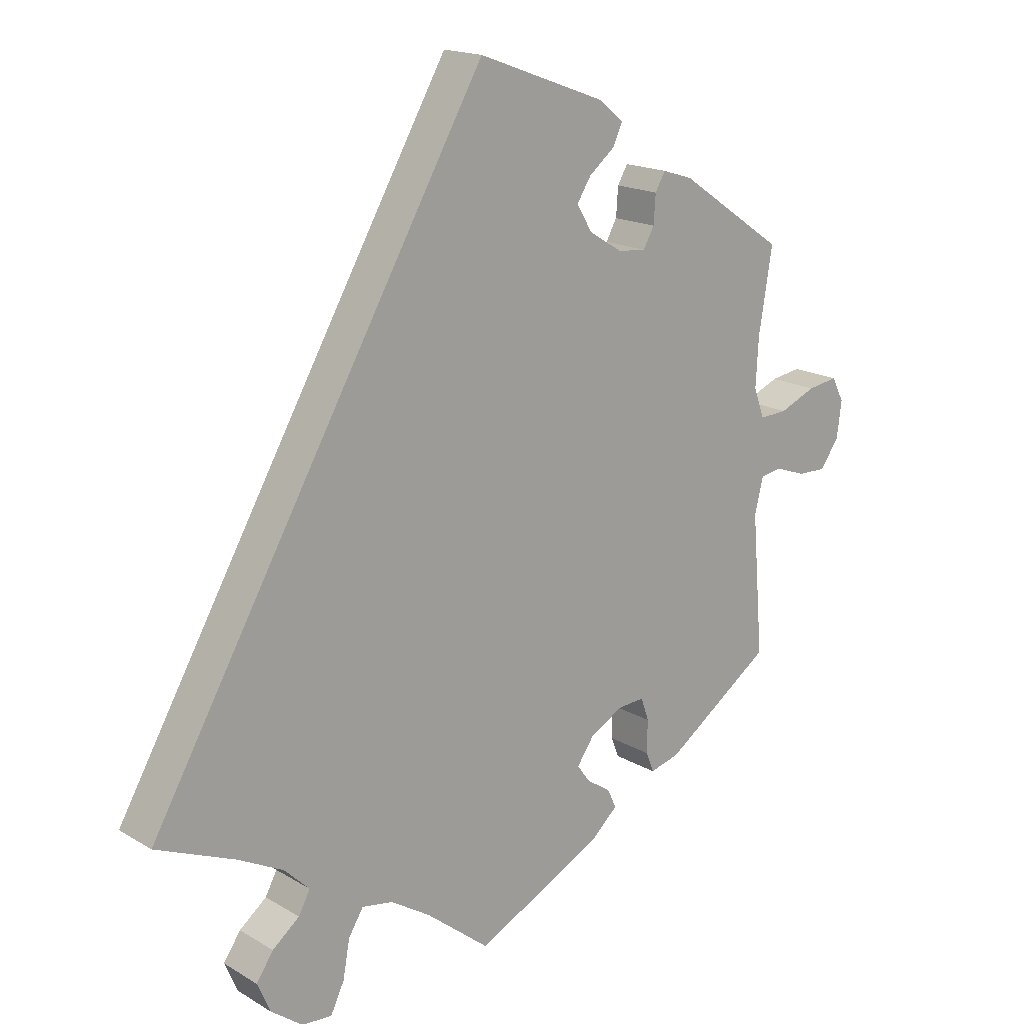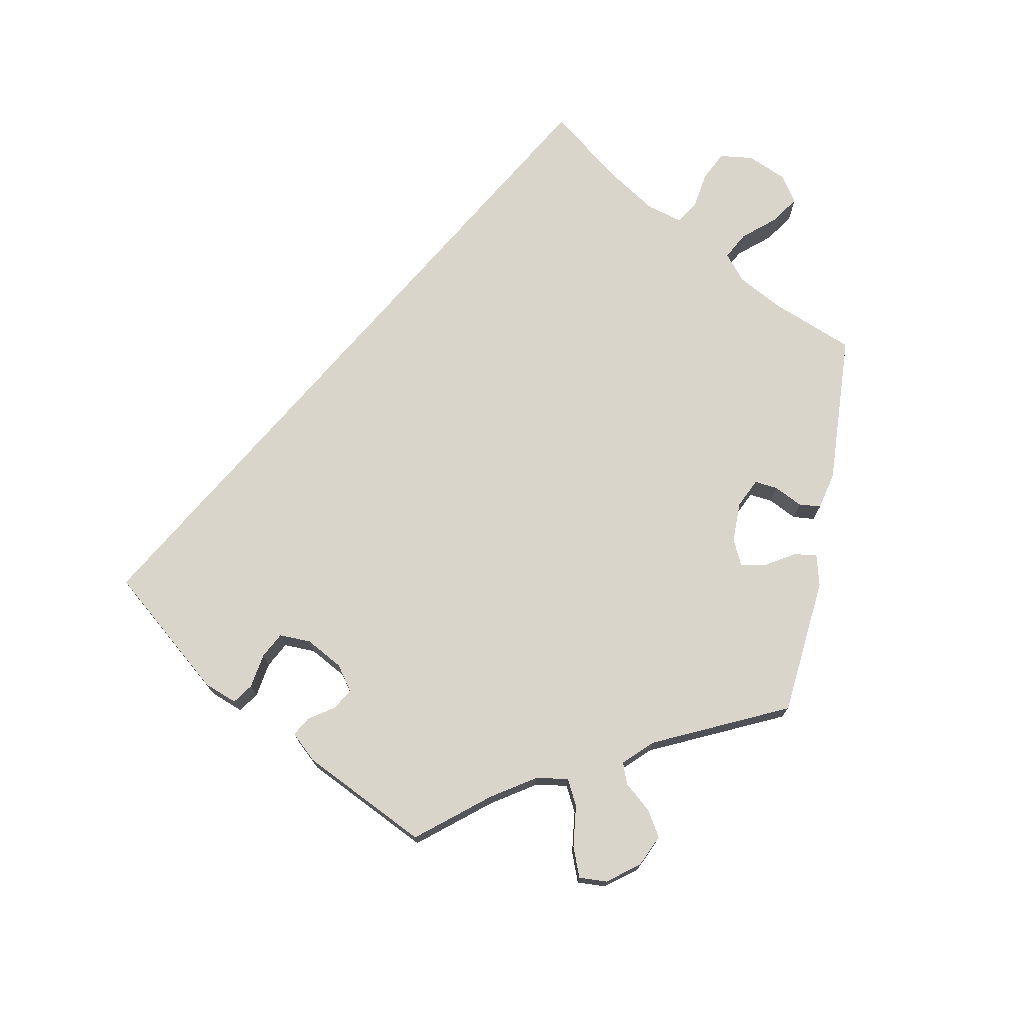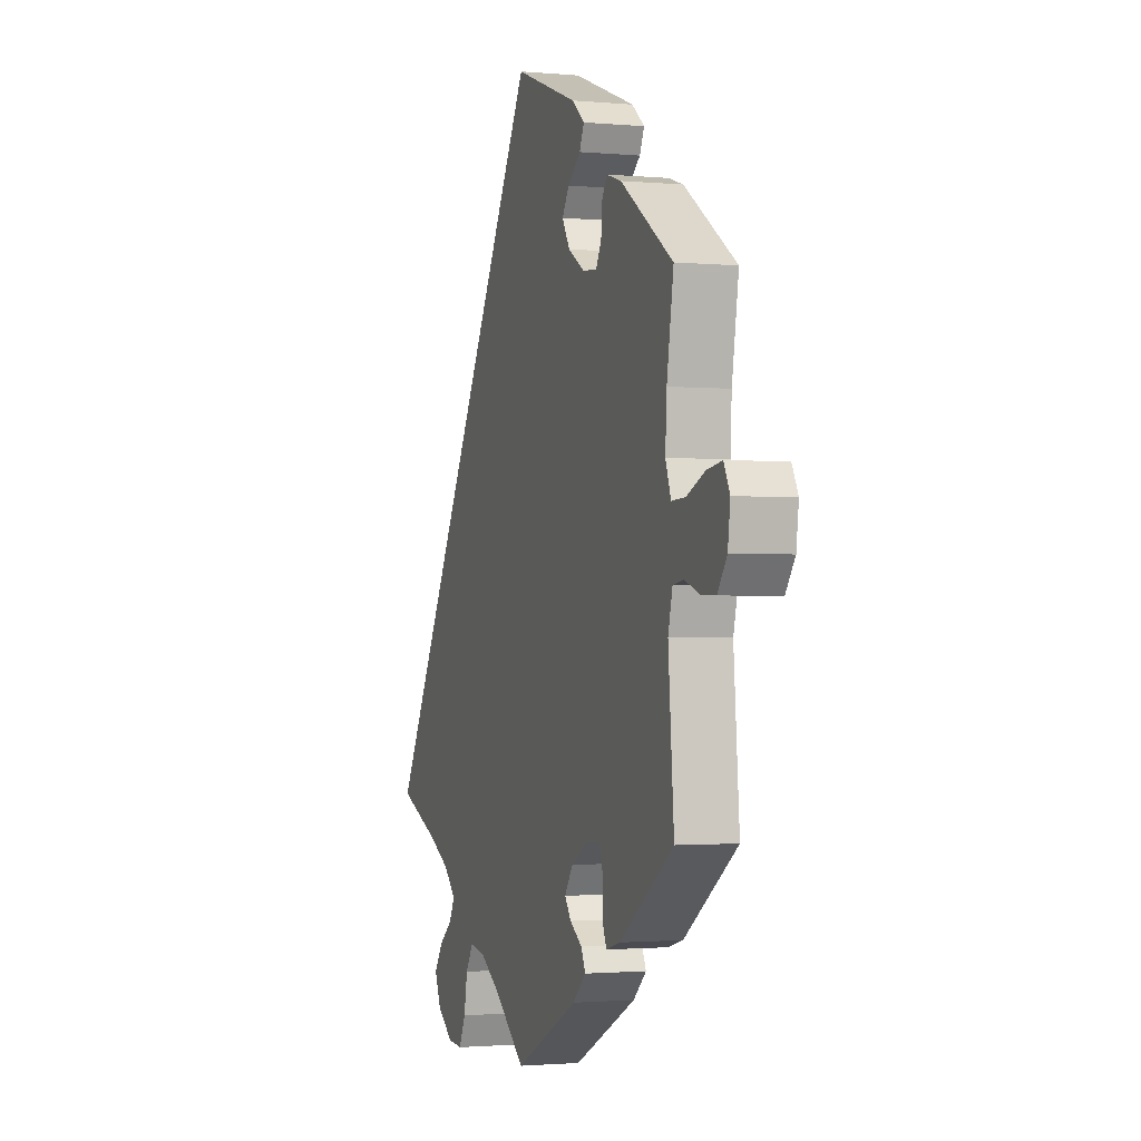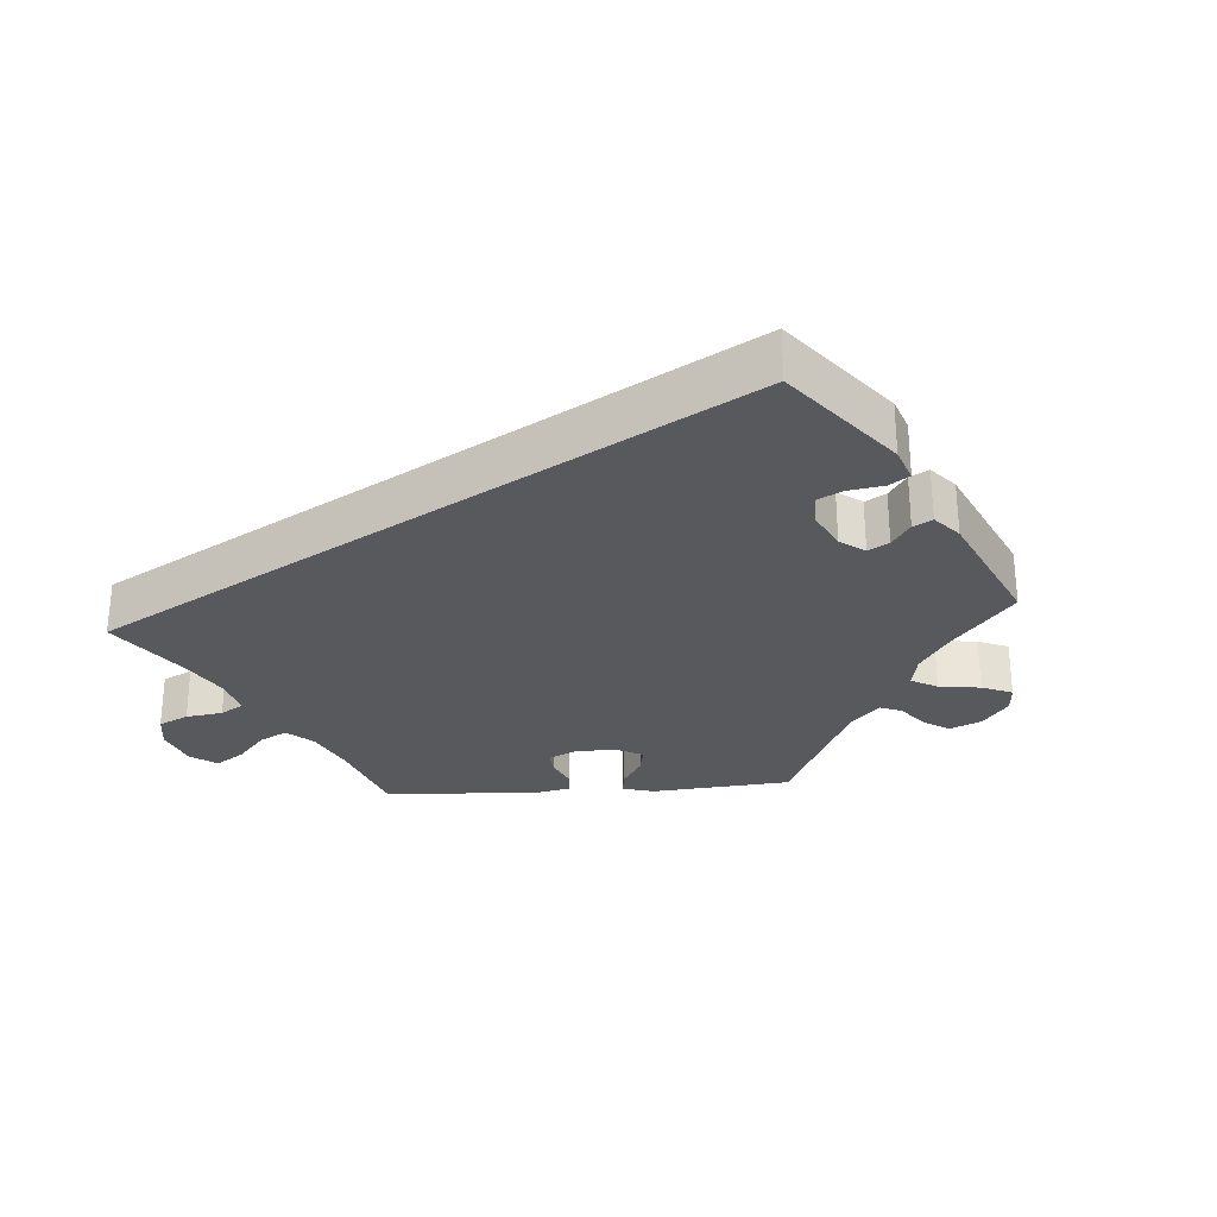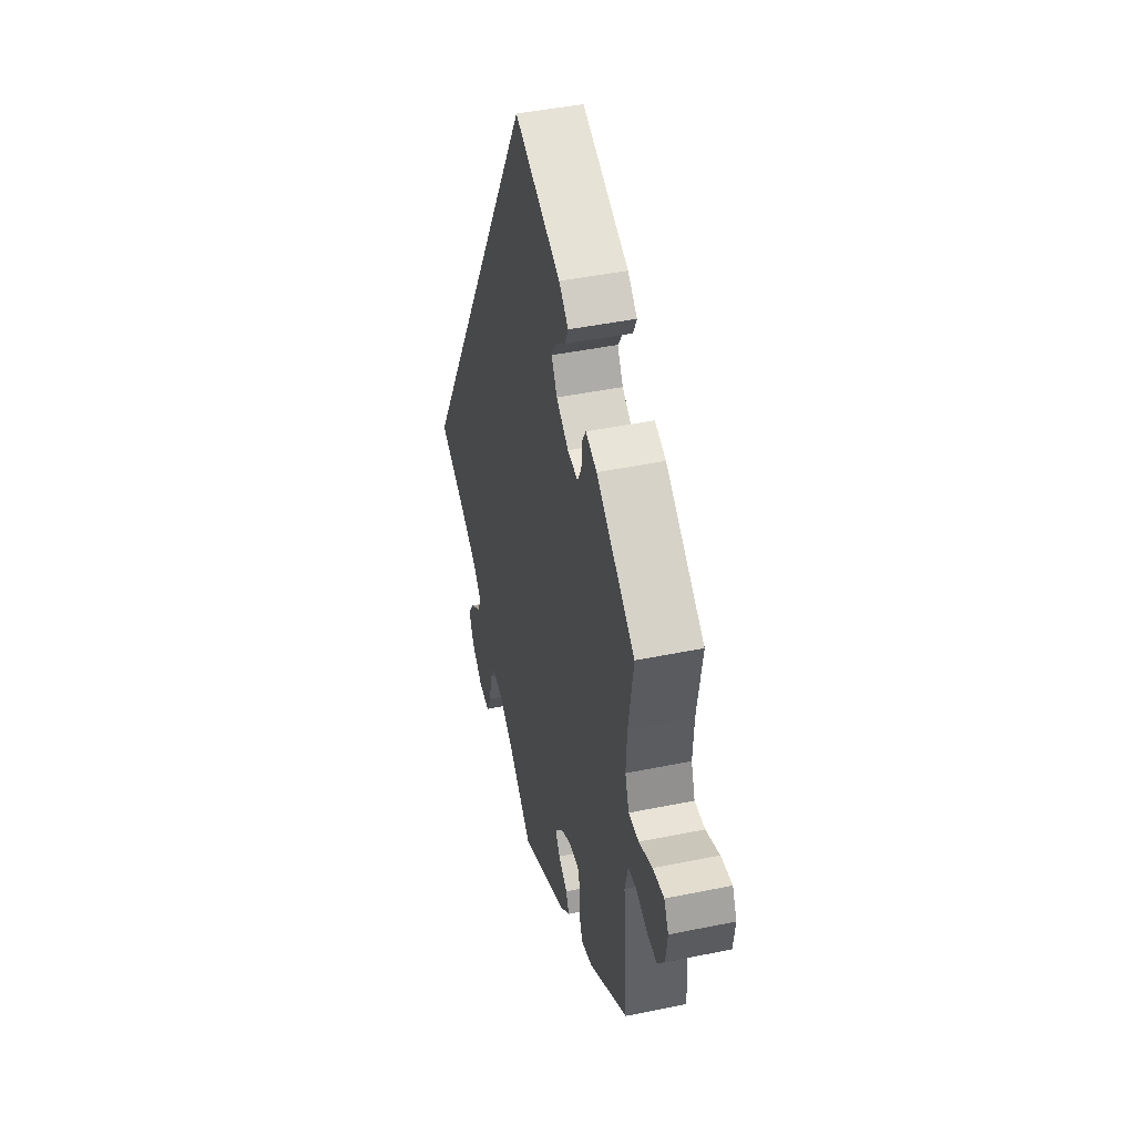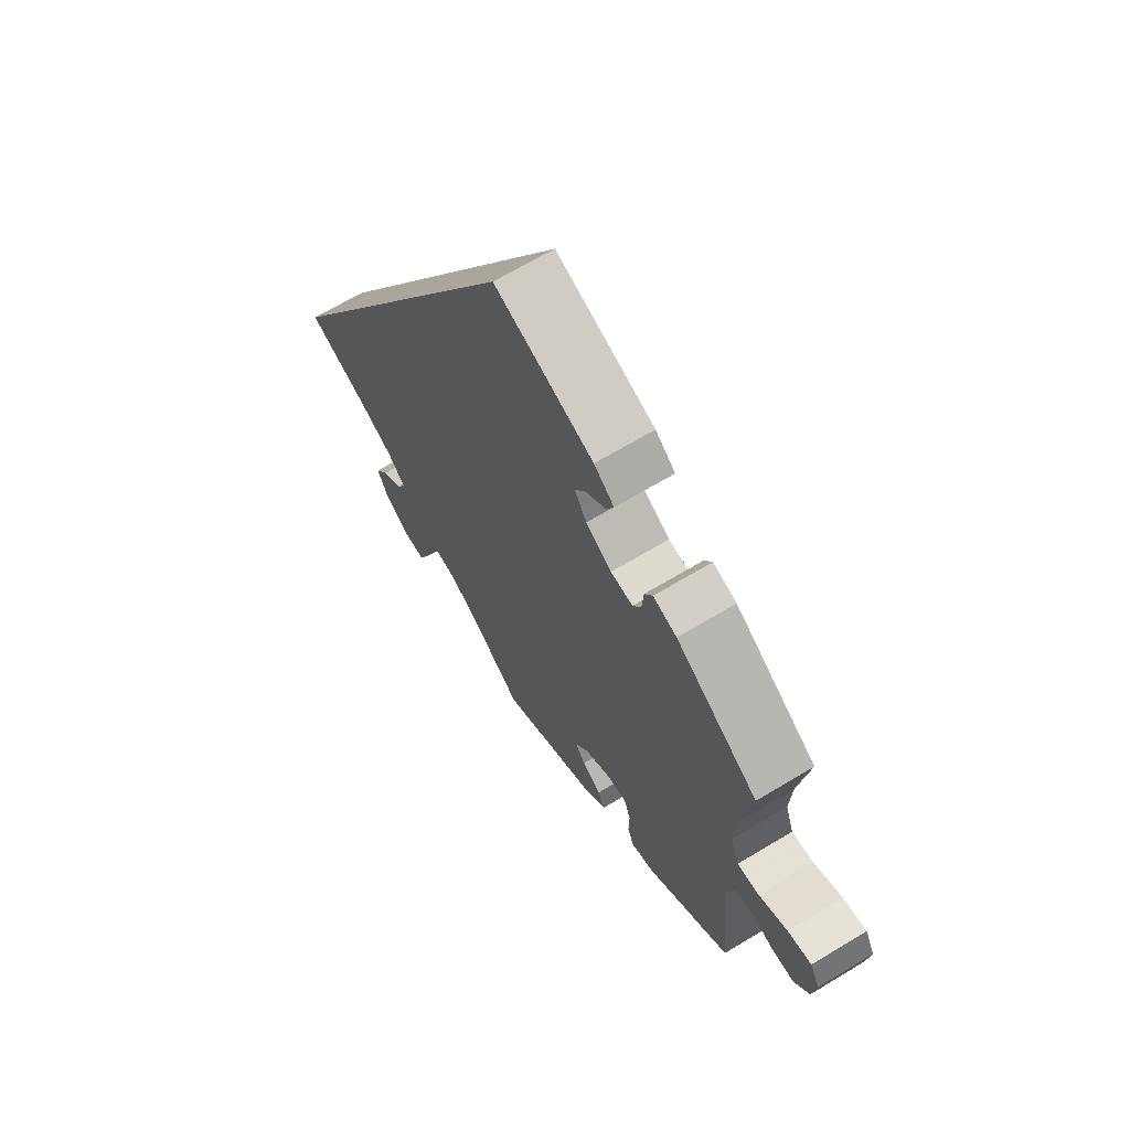
<metadata>
{"format":"obj","ext":"obj","renderer":"f3d","projection":"perspective","resolution":1024,"background":"white","views":[{"elev":17.2,"azim":-40.5,"up":"+Z"},{"elev":74.3,"azim":70.9,"up":"+Y"},{"elev":-1.5,"azim":71.4,"up":"+Z"},{"elev":-29.7,"azim":-26.2,"up":"+Y"},{"elev":45.0,"azim":76.6,"up":"+Z"},{"elev":66.9,"azim":58.8,"up":"+Z"}]}
</metadata>
<code>
v 0.187 0.07 0.509
v 0.225 0.07 0.478
v 0.211 0.07 0.448
v 0.173 0.07 0.417
v 0.152 0.07 0.384
v 0.175 0.07 0.346
v 0.224 0.07 0.316
v 0.266 0.07 0.312
v 0.282 0.07 0.341
v 0.285 0.07 0.383
v 0.3 0.07 0.409
v 0.345 0.07 0.395
v 0.501 0.07 0.289
v 0.481 0.07 0.167
v 0.477 0.07 0.096
v 0.493 0.07 0.052
v 0.534 0.07 0.054
v 0.588 0.07 0.077
v 0.633 0.07 0.084
v 0.651 0.07 0.049
v 0.644 0.07 -0.005
v 0.616 0.07 -0.044
v 0.574 0.07 -0.043
v 0.529 0.07 -0.027
v 0.497 0.07 -0.032
v 0.484 0.07 -0.084
v 0.501 0.07 -0.289
v 0.342 0.07 -0.401
v 0.298 0.07 -0.413
v 0.286 0.07 -0.383
v 0.287 0.07 -0.335
v 0.275 0.07 -0.301
v 0.235 0.07 -0.304
v 0.186 0.07 -0.332
v 0.161 0.07 -0.368
v 0.18 0.07 -0.394
v 0.216 0.07 -0.418
v 0.229 0.07 -0.446
v 0.19 0.07 -0.482
v 0 0.07 -0.578
v -0.094 0.07 -0.503
v -0.153 0.07 -0.466
v -0.199 0.07 -0.458
v -0.221 0.07 -0.494
v -0.231 0.07 -0.549
v -0.251 0.07 -0.591
v -0.295 0.07 -0.588
v -0.342 0.07 -0.553
v -0.361 0.07 -0.509
v -0.336 0.07 -0.472
v -0.296 0.07 -0.44
v -0.279 0.07 -0.408
v -0.316 0.07 -0.372
v -0.382 0.07 -0.338
v -0.5 0.07 -0.289
v -0.001 0.07 0.578
v 0.187 0 0.509
v 0.225 0 0.478
v 0.211 0 0.448
v 0.173 0 0.417
v 0.152 0 0.384
v 0.175 0 0.346
v 0.224 0 0.316
v 0.266 0 0.312
v 0.282 0 0.341
v 0.285 0 0.383
v 0.3 0 0.409
v 0.345 0 0.395
v 0.501 0 0.289
v 0.481 0 0.167
v 0.477 0 0.096
v 0.493 0 0.052
v 0.534 0 0.054
v 0.588 0 0.077
v 0.633 0 0.084
v 0.651 0 0.049
v 0.644 0 -0.005
v 0.616 0 -0.044
v 0.574 0 -0.043
v 0.529 0 -0.027
v 0.497 0 -0.032
v 0.484 0 -0.084
v 0.501 0 -0.289
v 0.342 0 -0.401
v 0.298 0 -0.413
v 0.286 0 -0.383
v 0.287 0 -0.335
v 0.275 0 -0.301
v 0.235 0 -0.304
v 0.186 0 -0.332
v 0.161 0 -0.368
v 0.18 0 -0.394
v 0.216 0 -0.418
v 0.229 0 -0.446
v 0.19 0 -0.482
v 0 0 -0.578
v -0.094 0 -0.503
v -0.153 0 -0.466
v -0.199 0 -0.458
v -0.221 0 -0.494
v -0.231 0 -0.549
v -0.251 0 -0.591
v -0.295 0 -0.588
v -0.342 0 -0.553
v -0.361 0 -0.509
v -0.336 0 -0.472
v -0.296 0 -0.44
v -0.279 0 -0.408
v -0.316 0 -0.372
v -0.382 0 -0.338
v -0.5 0 -0.289
v -0.001 0 0.578
f 54 55 56 1
f 53 54 1
f 52 53 1
f 48 49 50 51
f 48 51 52
f 44 45 46 47
f 43 44 47 48
f 38 39 40 41
f 36 37 38 41
f 35 36 41 42
f 34 35 42 43
f 28 29 30 31
f 26 27 28 31
f 25 26 31 32
f 21 22 23 24
f 21 24 25
f 20 21 25
f 17 18 19 20
f 16 17 20 25
f 15 16 25 32
f 11 12 13 14
f 9 10 11 14
f 8 9 14 15
f 7 8 15 32
f 1 2 3 4
f 1 4 5
f 43 48 52 1
f 33 34 43
f 6 7 32 33
f 5 6 33 43
f 1 5 43
f 57 112 111 110
f 57 110 109
f 57 109 108
f 107 106 105 104
f 108 107 104
f 103 102 101 100
f 104 103 100 99
f 97 96 95 94
f 97 94 93 92
f 98 97 92 91
f 99 98 91 90
f 87 86 85 84
f 87 84 83 82
f 88 87 82 81
f 80 79 78 77
f 81 80 77
f 81 77 76
f 76 75 74 73
f 81 76 73 72
f 88 81 72 71
f 70 69 68 67
f 70 67 66 65
f 71 70 65 64
f 88 71 64 63
f 60 59 58 57
f 61 60 57
f 57 108 104 99
f 99 90 89
f 89 88 63 62
f 99 89 62 61
f 99 61 57
f 1 57 58 2
f 2 58 59 3
f 3 59 60 4
f 4 60 61 5
f 5 61 62 6
f 6 62 63 7
f 7 63 64 8
f 8 64 65 9
f 9 65 66 10
f 10 66 67 11
f 11 67 68 12
f 12 68 69 13
f 13 69 70 14
f 14 70 71 15
f 15 71 72 16
f 16 72 73 17
f 17 73 74 18
f 18 74 75 19
f 19 75 76 20
f 20 76 77 21
f 21 77 78 22
f 22 78 79 23
f 23 79 80 24
f 24 80 81 25
f 25 81 82 26
f 26 82 83 27
f 27 83 84 28
f 28 84 85 29
f 29 85 86 30
f 30 86 87 31
f 31 87 88 32
f 32 88 89 33
f 33 89 90 34
f 34 90 91 35
f 35 91 92 36
f 36 92 93 37
f 37 93 94 38
f 38 94 95 39
f 39 95 96 40
f 40 96 97 41
f 41 97 98 42
f 42 98 99 43
f 43 99 100 44
f 44 100 101 45
f 45 101 102 46
f 46 102 103 47
f 47 103 104 48
f 48 104 105 49
f 49 105 106 50
f 50 106 107 51
f 51 107 108 52
f 52 108 109 53
f 53 109 110 54
f 54 110 111 55
f 55 111 112 56
f 56 112 57 1

</code>
